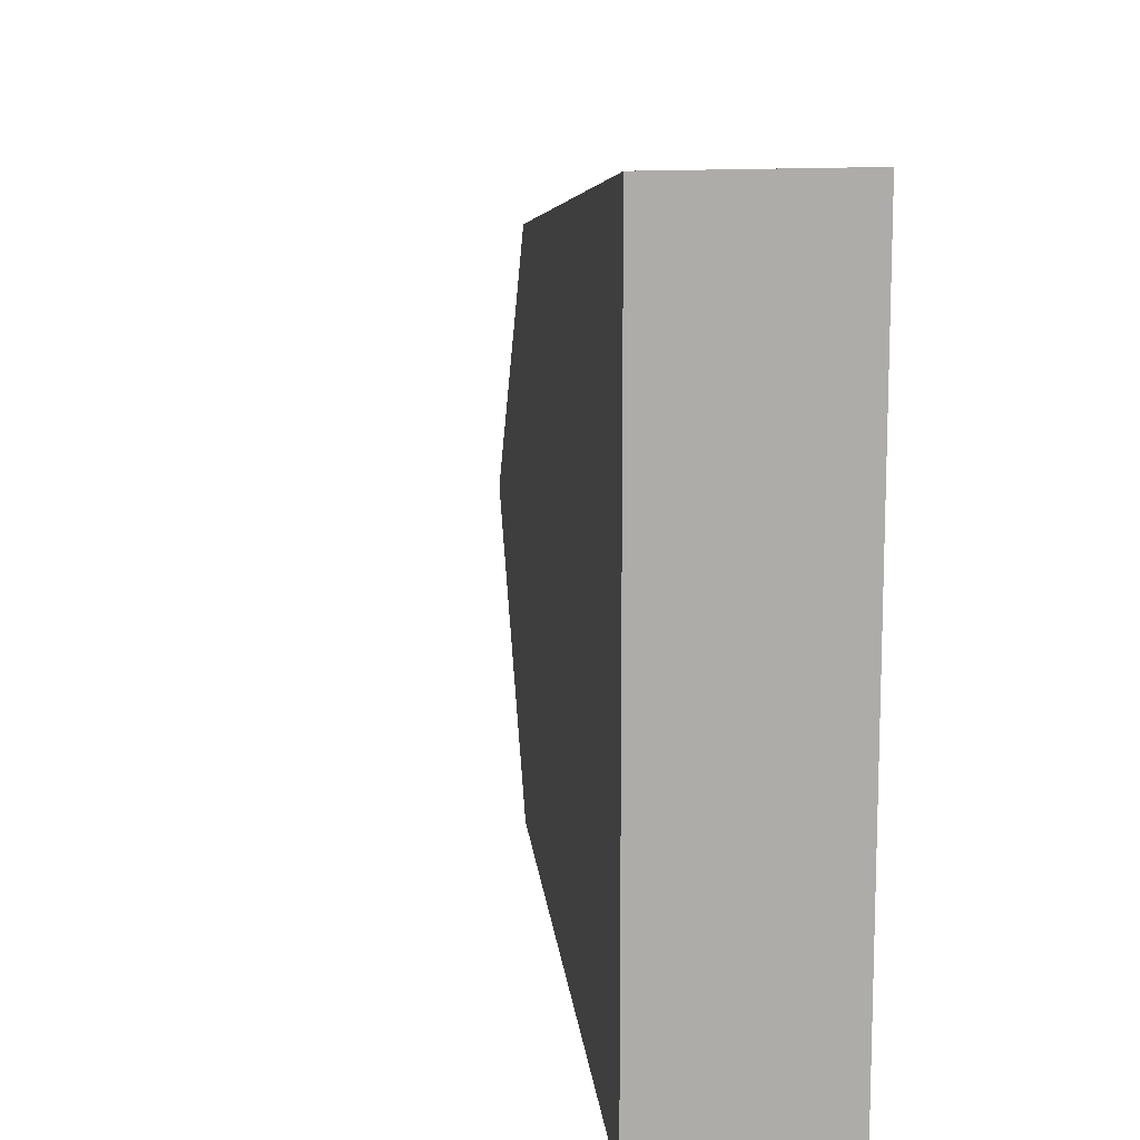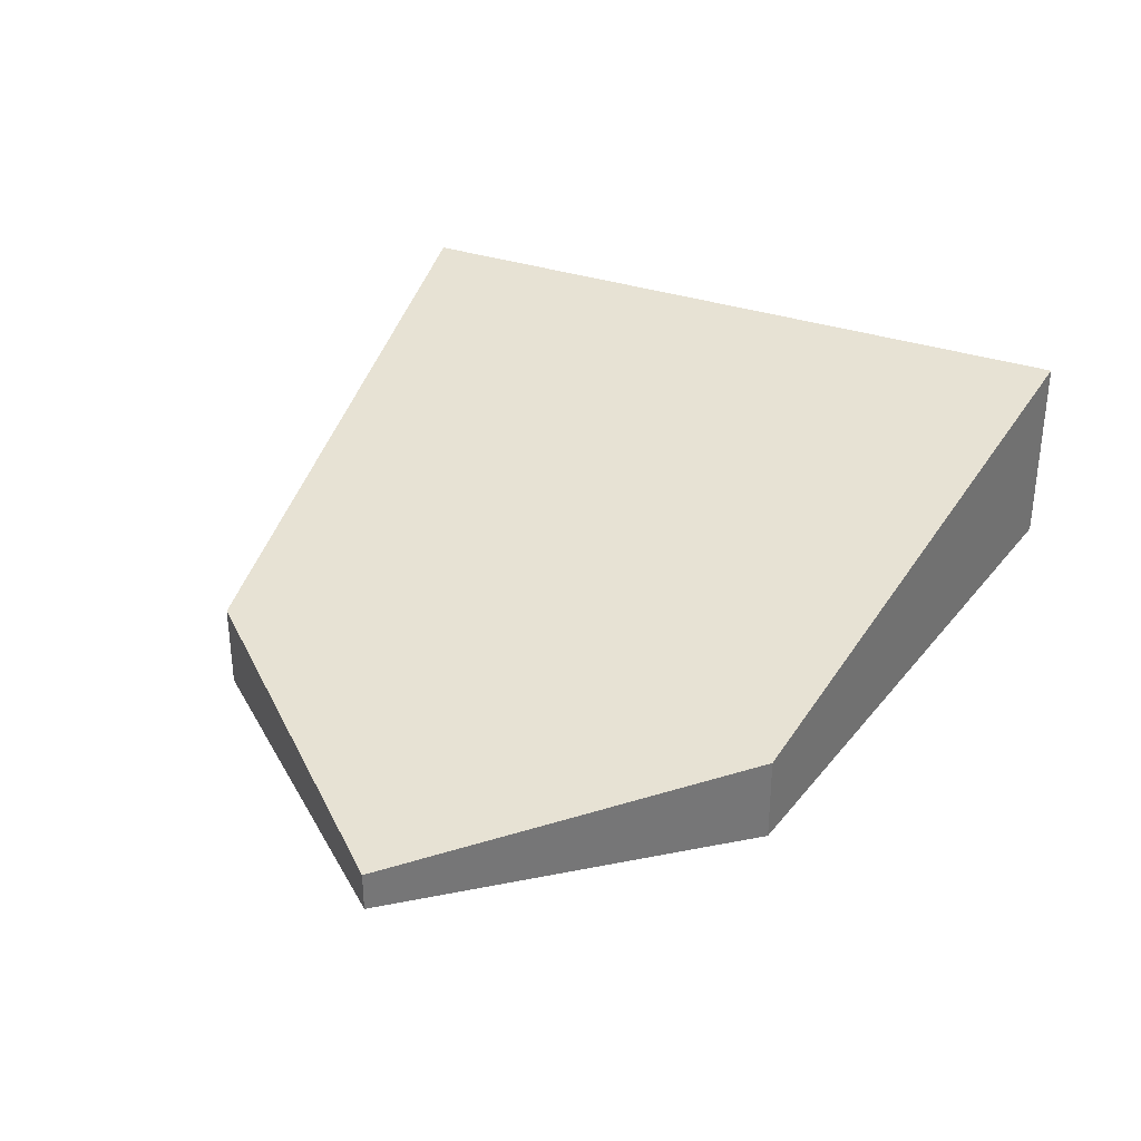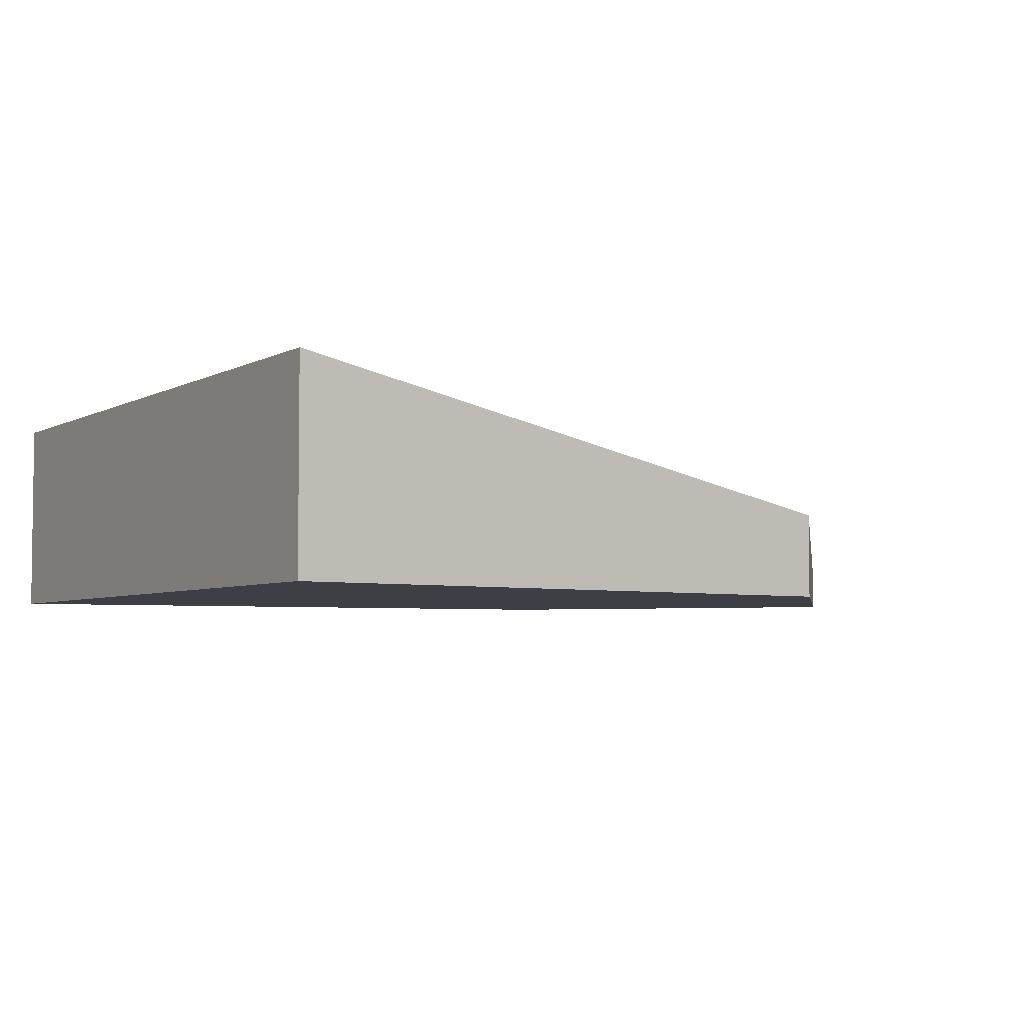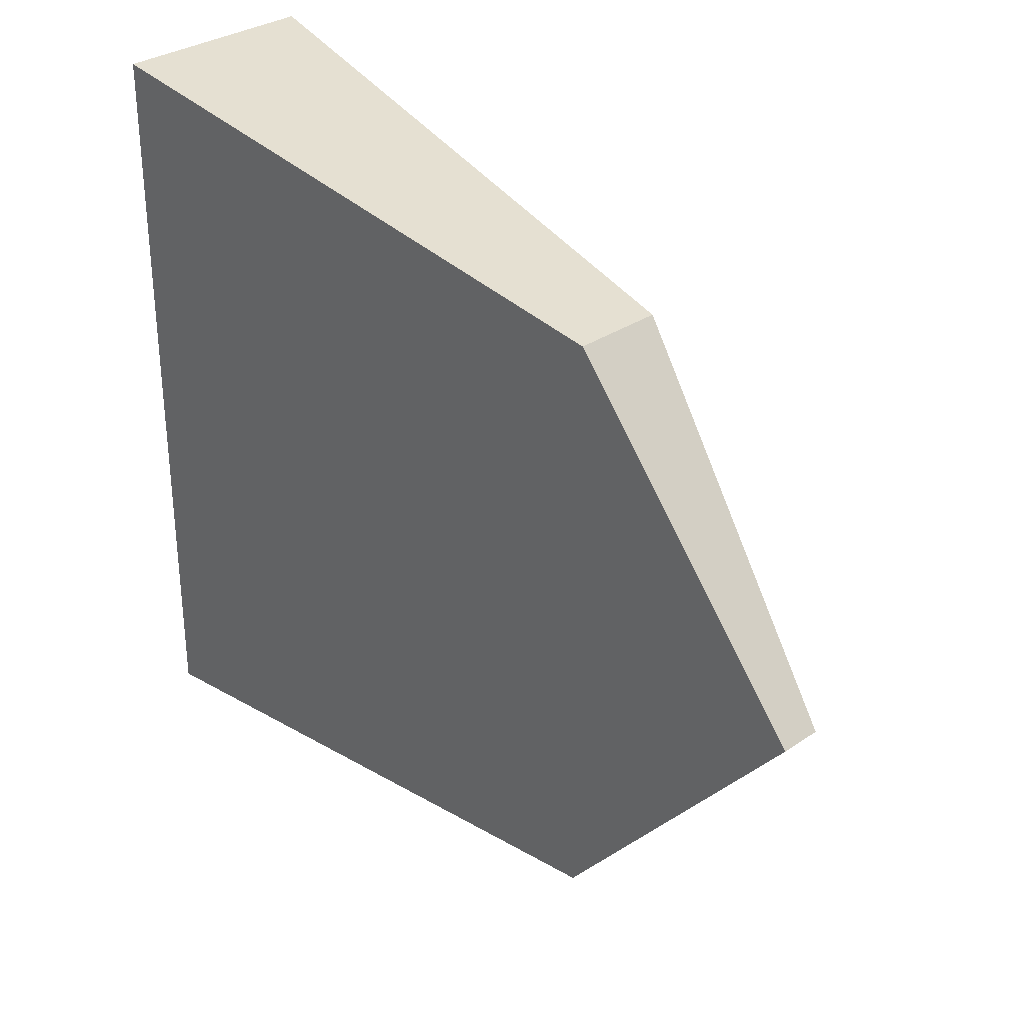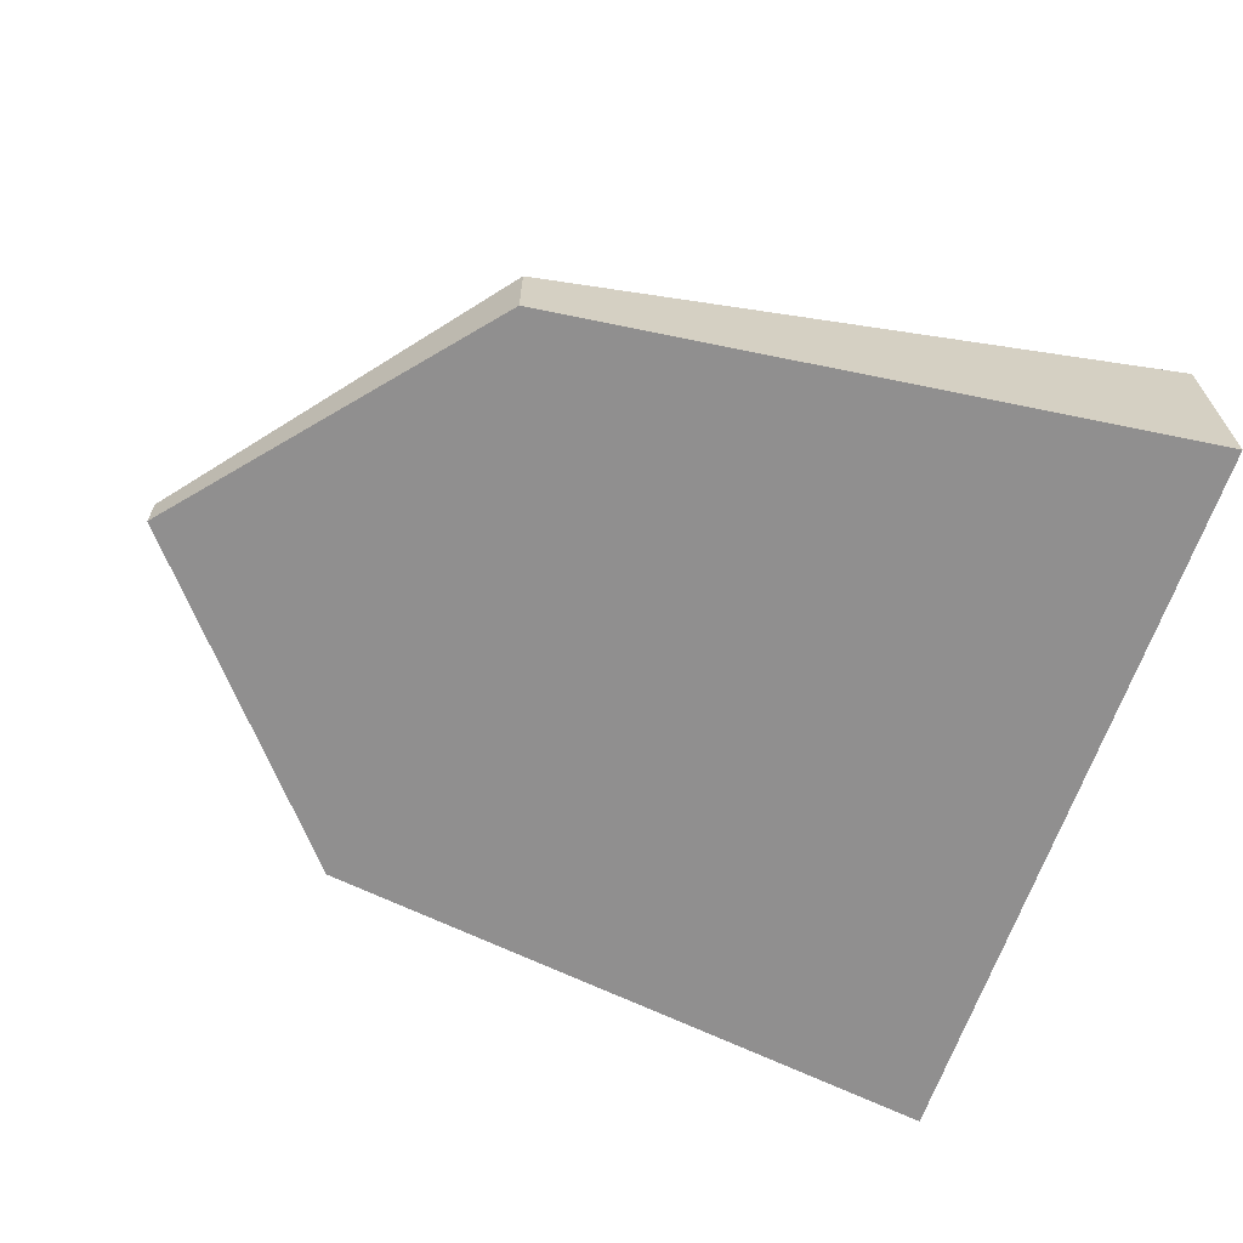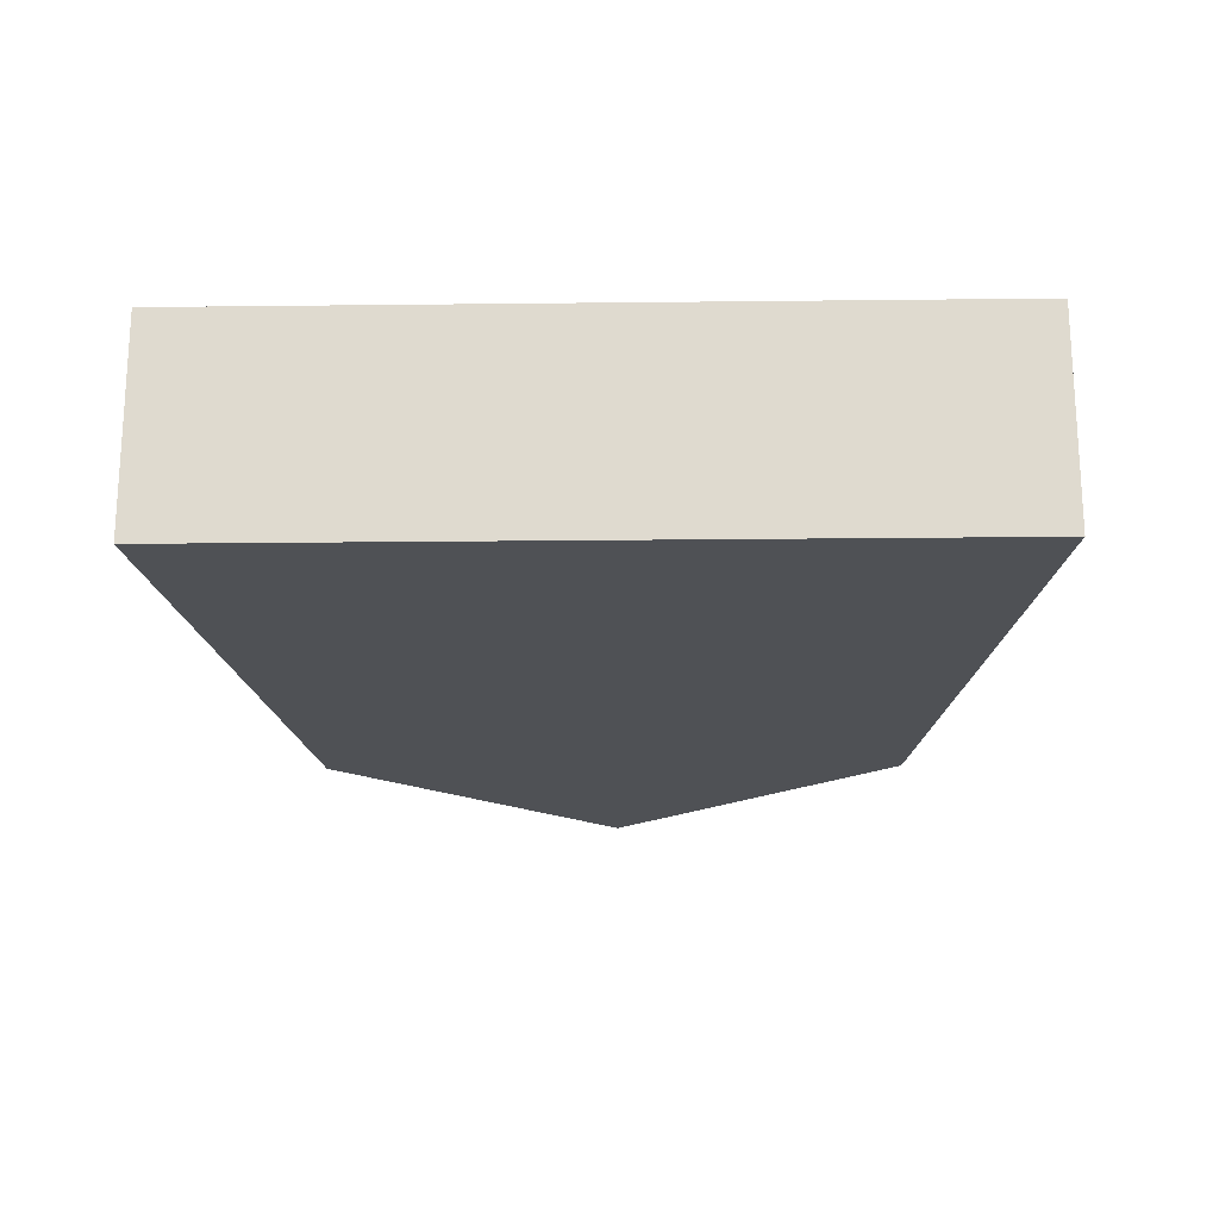
<metadata>
{"format":"obj","ext":"obj","renderer":"f3d","projection":"perspective","resolution":1024,"background":"white","views":[{"elev":11.7,"azim":-107.7,"up":"+Z"},{"elev":33.3,"azim":114.9,"up":"+Y"},{"elev":-4.4,"azim":-31.0,"up":"+Y"},{"elev":31.6,"azim":46.1,"up":"+Z"},{"elev":-65.4,"azim":161.0,"up":"+Y"},{"elev":-19.8,"azim":-88.8,"up":"+Y"}]}
</metadata>
<code>
o Pawn_Pawn.001
v -11.12 0 9.44
v -11.12 5.146 9.44
v -11.12 0 -9.44
v -11.12 5.146 -9.44
v 4.855 0 7.408
v 4.855 0 -7.408
v 4.855 2.186 -7.408
v 4.855 2.186 7.408
v 11.12 1.012 0
v 11.12 0 0
f 1 2 4 3
f 3 4 7 6
f 6 7 9 10
f 5 8 2 1
f 3 6 10 5 1
f 7 4 2 8 9
f 9 8 5 10

</code>
